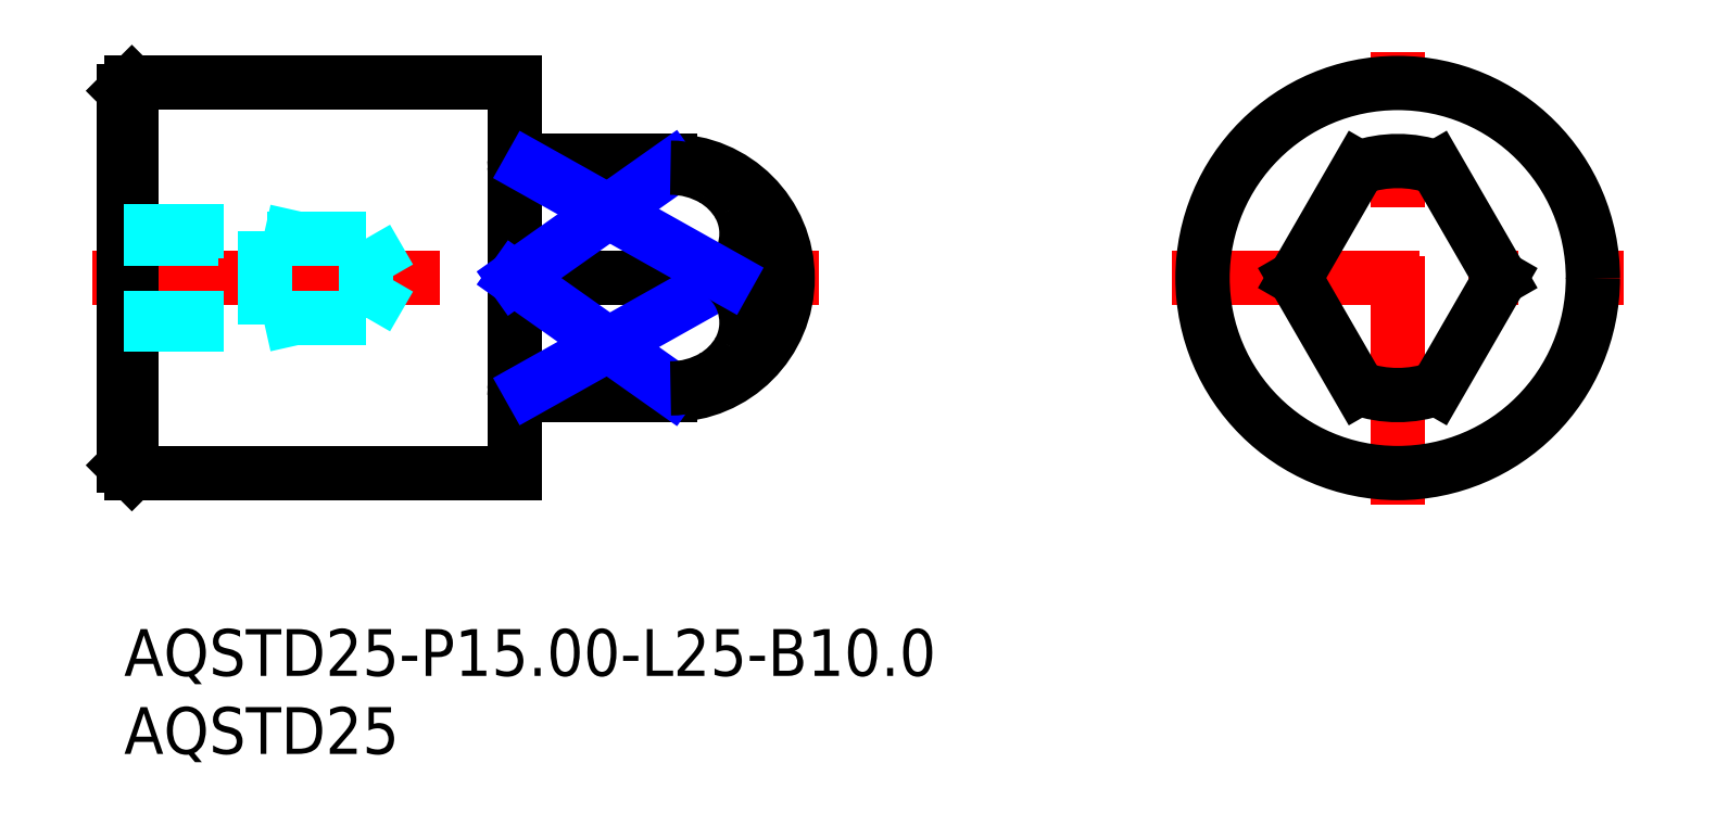
<metadata>
{"format":"dxf","ext":"dxf","renderer":"ezdxf+matplotlib","layout":"modelspace","background":"white","min_lineweight":24,"dpi":150}
</metadata>
<code>
0
SECTION
2
ENTITIES
0
INSERT
8
MSM_CONTINUOUS
2
*U18
10
0
20
0
30
0
0
INSERT
8
MSM_CONTINUOUS
2
*U19
10
0
20
0
30
0
0
LINE
8
MSM_CENTER
10
-2
20
22.5
30
0
11
44.5
21
22.5
31
0
0
LINE
8
MSM_CONTINUOUS
10
35
20
30
30
0
11
26
21
30
31
0
0
LINE
8
MSM_CONTINUOUS
10
26
20
15
30
0
11
35
21
15
31
0
0
LINE
8
MSM_CONTINUOUS
10
25.2
20
15.1
30
0
11
25.83
21
15.1
31
0
0
LINE
8
MSM_CONTINUOUS
10
25.83
20
29.9
30
0
11
25.2
21
29.9
31
0
0
ARC
8
MSM_CONTINUOUS
10
25.83
20
30.1
30
0
40
0.2
50
270
51
330
0
LINE
8
MSM_CONTINUOUS
10
26
20
30
30
0
11
26
21
29.57
31
0
0
LINE
8
MSM_CONTINUOUS
10
26
20
15.43
30
0
11
26
21
15
31
0
0
ARC
8
MSM_CONTINUOUS
10
25.83
20
14.9
30
0
40
0.2
50
30
51
90
0
ARC
8
MSM_CONTINUOUS
10
25.2
20
14.9
30
0
40
0.2
50
90
51
180
0
ARC
8
MSM_CONTINUOUS
10
25.2
20
30.1
30
0
40
0.2
50
180
51
270
0
LINE
8
MSM_CONTINUOUS
10
25.83
20
15.56
30
0
11
25.2
21
15.56
31
0
0
LINE
8
MSM_CONTINUOUS
10
35
20
15.43
30
0
11
26
21
15.43
31
0
0
LINE
8
MSM_CONTINUOUS
10
38.59
20
22.5
30
0
11
25
21
22.5
31
0
0
LINE
8
MSM_CONTINUOUS
10
26
20
29.57
30
0
11
35
21
29.57
31
0
0
LINE
8
MSM_CONTINUOUS
10
25.2
20
29.44
30
0
11
25.83
21
29.44
31
0
0
ARC
8
MSM_CONTINUOUS
10
35
20
22.5
30
0
40
7.5
50
270
51
90
0
LINE
8
MSM_CONTINUOUS
10
0.5
20
10
30
0
11
25
21
10
31
0
0
LINE
8
MSM_CONTINUOUS
10
25
20
35
30
0
11
0.5
21
35
31
0
0
LINE
8
MSM_CONTINUOUS
10
25
20
35
30
0
11
25
21
10
31
0
0
LINE
8
MSM_CONTINUOUS
10
5.47e-14
20
10.5
30
0
11
0.5
21
10
31
0
0
LINE
8
MSM_CONTINUOUS
10
0.5
20
35
30
0
11
5.47e-14
21
34.5
31
0
0
LINE
8
MSM_CONTINUOUS
10
0.5
20
35
30
0
11
0.5
21
10
31
0
0
LINE
8
MSM_CONTINUOUS
10
5.47e-14
20
34.5
30
0
11
5.47e-14
21
10.5
31
0
0
LINE
8
MSM_CENTER
10
67.07
20
22.5
30
0
11
96.07
21
22.5
31
0
0
LINE
8
MSM_CENTER
10
81.57
20
8
30
0
11
81.57
21
37
31
0
0
CIRCLE
8
MSM_CONTINUOUS
10
81.57
20
22.5
30
0
40
12.5
0
LINE
8
MSM_CONTINUOUS
10
84.07
20
29.57
30
0
11
88.16
21
22.5
31
0
0
ARC
8
MSM_CONTINUOUS
10
81.57
20
22.5
30
0
40
7.5
50
70.53
51
109.5
0
LINE
8
MSM_CONTINUOUS
10
74.99
20
22.5
30
0
11
79.07
21
29.57
31
0
0
LINE
8
MSM_CONTINUOUS
10
79.07
20
15.43
30
0
11
74.99
21
22.5
31
0
0
ARC
8
MSM_CONTINUOUS
10
81.57
20
22.5
30
0
40
7.5
50
250.5
51
289.5
0
LINE
8
MSM_CONTINUOUS
10
88.16
20
22.5
30
0
11
84.07
21
15.43
31
0
0
LINE
8
MSM_DASHED
10
5.47e-14
20
19.95
30
0
11
15.53
21
19.95
31
0
0
LINE
8
MSM_DASHED
10
15.53
20
25.05
30
0
11
5.3e-14
21
25.05
31
0
0
LINE
8
MSM_DASHED
10
17
20
22.5
30
0
11
15.53
21
25.05
31
0
0
LINE
8
MSM_DASHED
10
15.53
20
19.95
30
0
11
17
21
22.5
31
0
0
LINE
8
MSM_DASHED
10
15.53
20
25.05
30
0
11
15.53
21
19.95
31
0
0
LINE
8
MSM_DASHED
10
9
20
25.5
30
0
11
9
21
19.5
31
0
0
LINE
8
MSM_DASHED
10
5.47e-14
20
25.5
30
0
11
9
21
25.5
31
0
0
LINE
8
MSM_DASHED
10
5.47e-14
20
19.5
30
0
11
9
21
19.5
31
0
0
LINE
8
MSM_DASHED
10
9
20
25.5
30
0
11
11
21
25.05
31
0
0
LINE
8
MSM_DASHED
10
9
20
19.5
30
0
11
11
21
19.95
31
0
0
ARC
8
MSM_CONTINUOUS
10
25.34
20
15.29
30
0
40
0.3386
50
139
51
178.2
0
ARC
8
MSM_CONTINUOUS
10
25.21
20
15.4
30
0
40
0.1662
50
92.32
51
138.2
0
ARC
8
MSM_CONTINUOUS
10
25.82
20
15.4
30
0
40
0.1658
50
47.11
51
87.83
0
ARC
8
MSM_CONTINUOUS
10
25.66
20
15.25
30
0
40
0.3865
50
28.07
51
44.76
0
ARC
8
MSM_CONTINUOUS
10
25.34
20
29.71
30
0
40
0.3386
50
181.8
51
221
0
ARC
8
MSM_CONTINUOUS
10
25.21
20
29.6
30
0
40
0.1662
50
221.8
51
267.7
0
ARC
8
MSM_CONTINUOUS
10
25.82
20
29.6
30
0
40
0.1658
50
272.2
51
312.9
0
ARC
8
MSM_CONTINUOUS
10
25.66
20
29.75
30
0
40
0.3865
50
315.2
51
331.9
0
LINE
8
MSM_NARROW
10
35
20
15.43
30
0
11
25
21
22.5
31
0
0
LINE
8
MSM_NARROW
10
26
20
15.43
30
0
11
38.59
21
22.5
31
0
0
ARC
8
MSM_CONTINUOUS
10
36.05
20
19.66
30
0
40
3.815
50
331
51
48.15
0
ARC
8
MSM_CONTINUOUS
10
35.5
20
20.04
30
0
40
4.48
50
300.2
51
330.1
0
ARC
8
MSM_CONTINUOUS
10
35.03
20
20.83
30
0
40
5.403
50
269.7
51
300.3
0
ARC
8
MSM_CONTINUOUS
10
36.05
20
25.34
30
0
40
3.815
50
311.9
51
29.01
0
LINE
8
MSM_NARROW
10
35
20
29.57
30
0
11
25
21
22.5
31
0
0
ARC
8
MSM_CONTINUOUS
10
35.5
20
24.96
30
0
40
4.48
50
29.86
51
59.83
0
LINE
8
MSM_NARROW
10
26
20
29.57
30
0
11
38.59
21
22.5
31
0
0
ARC
8
MSM_CONTINUOUS
10
35.03
20
24.17
30
0
40
5.403
50
59.71
51
90.29
0
ENDSEC
0
EOF

</code>
